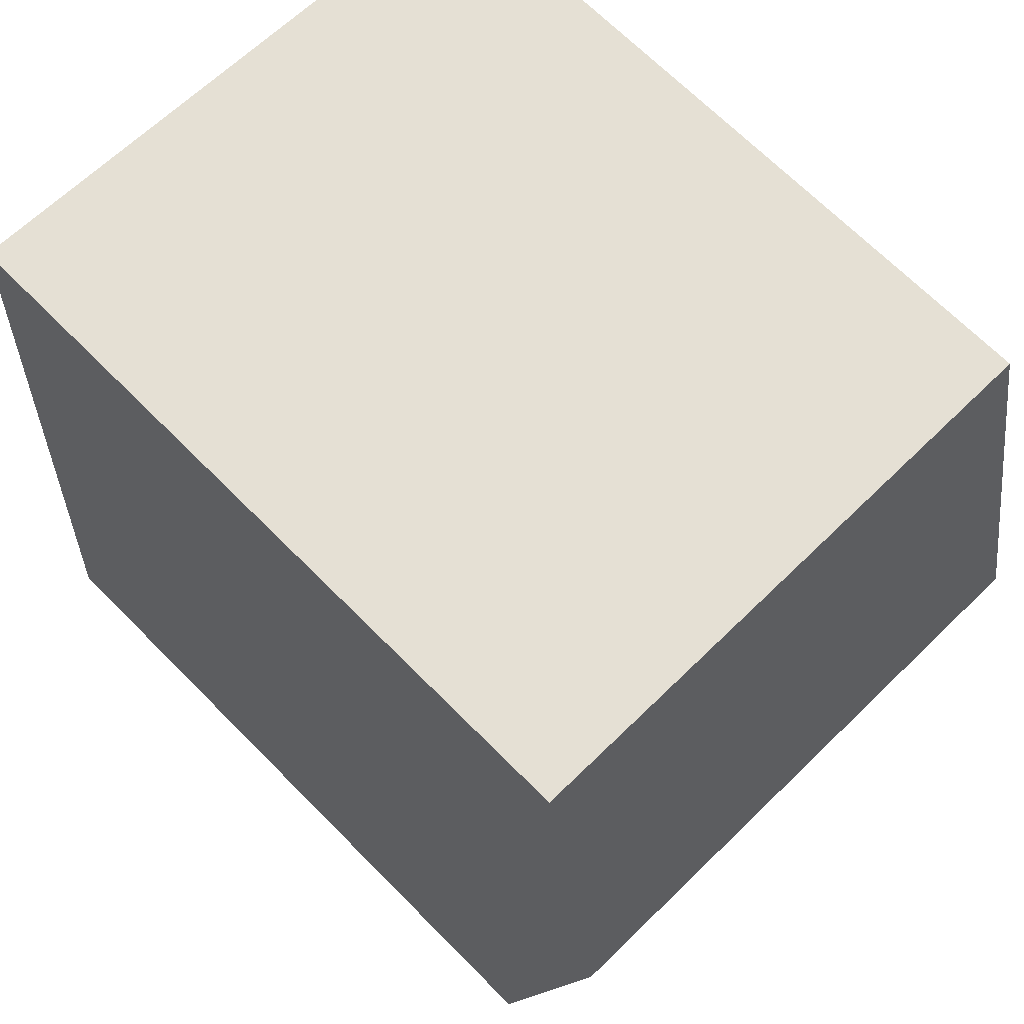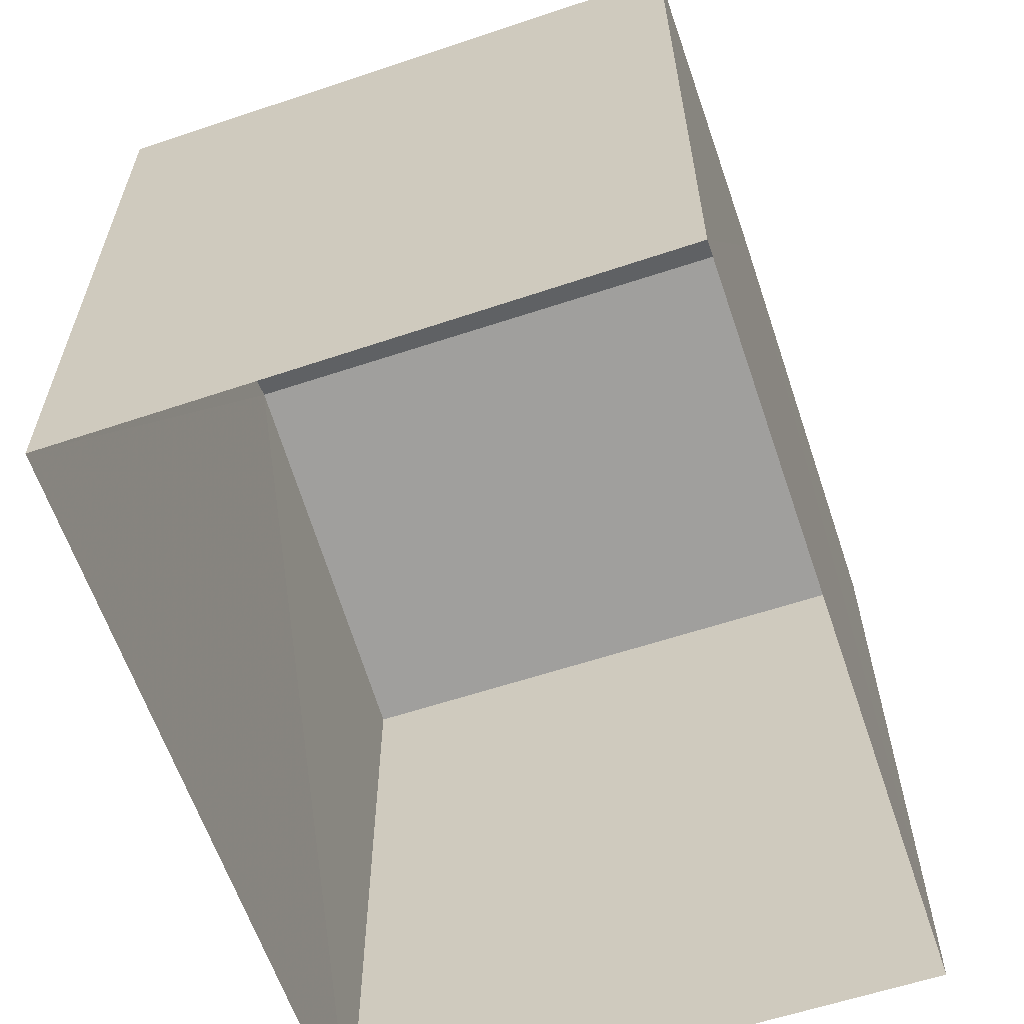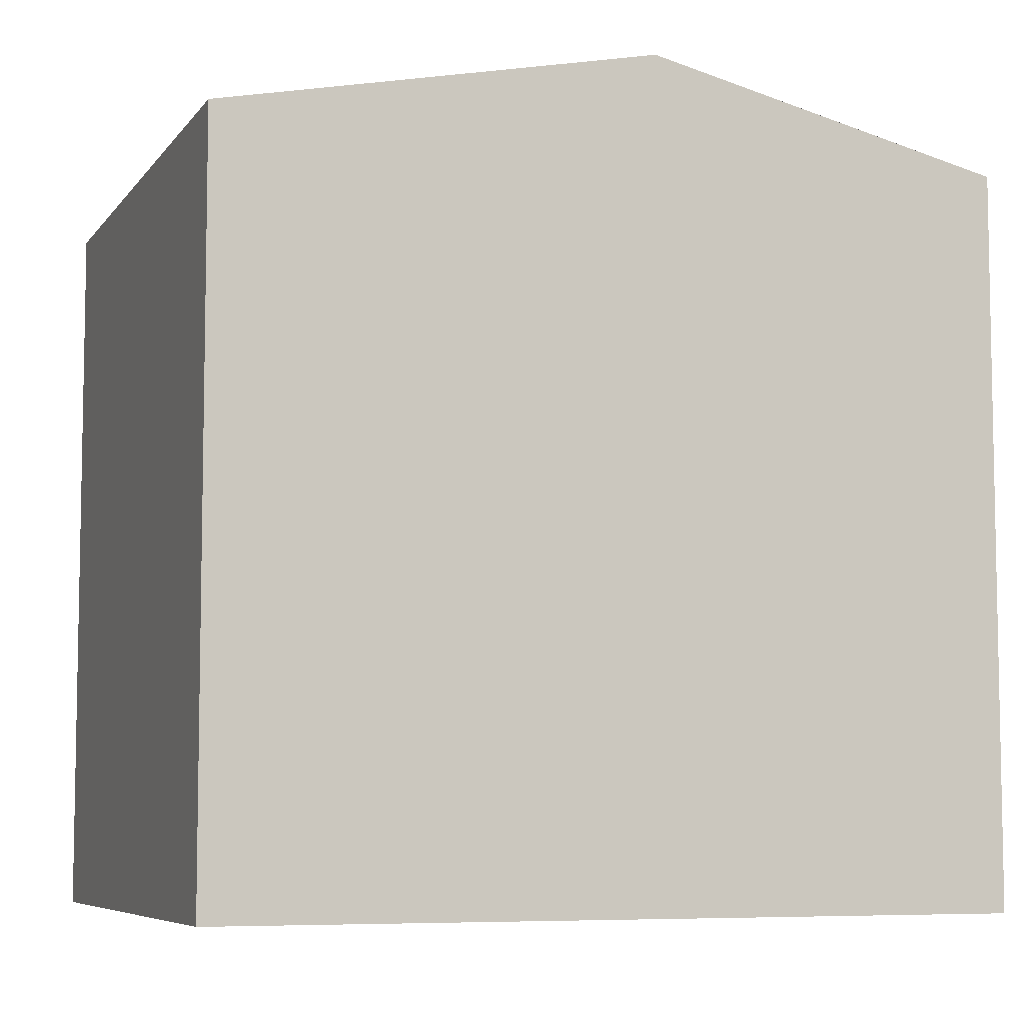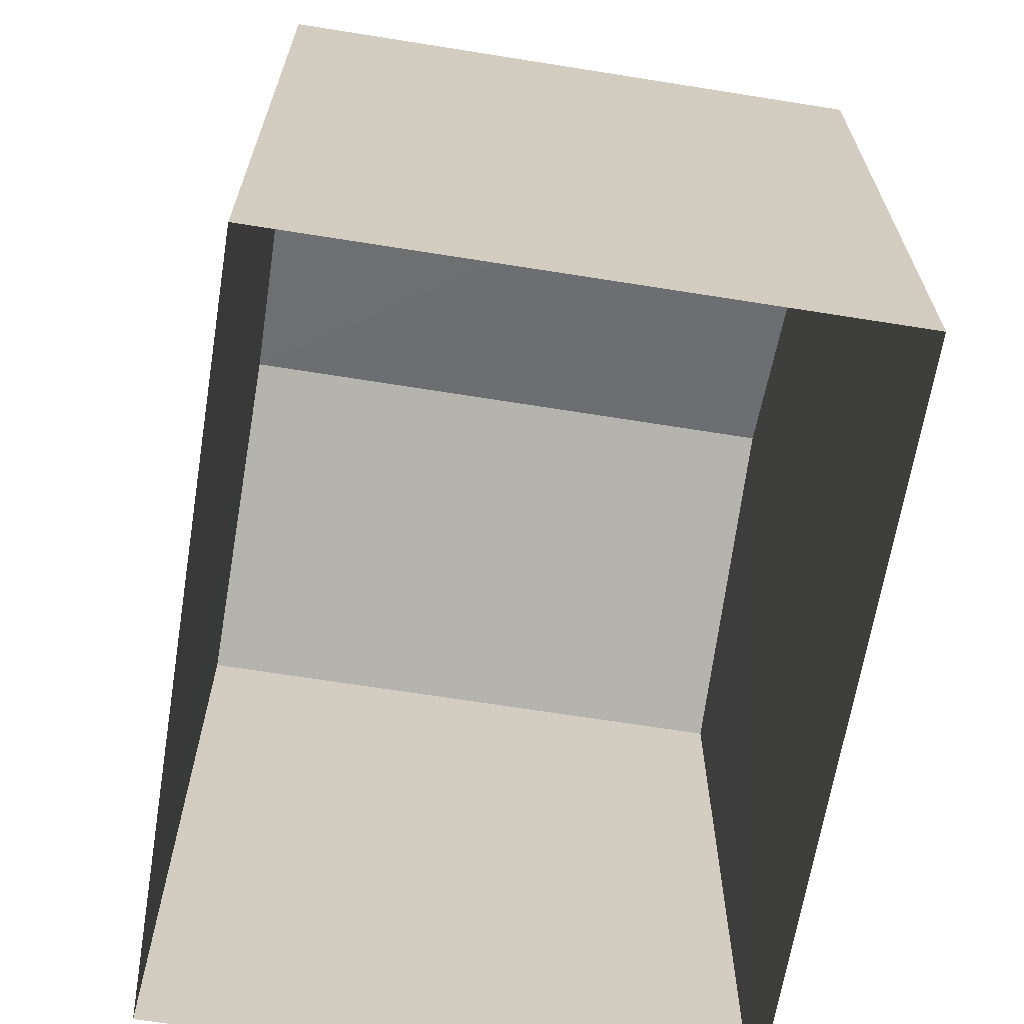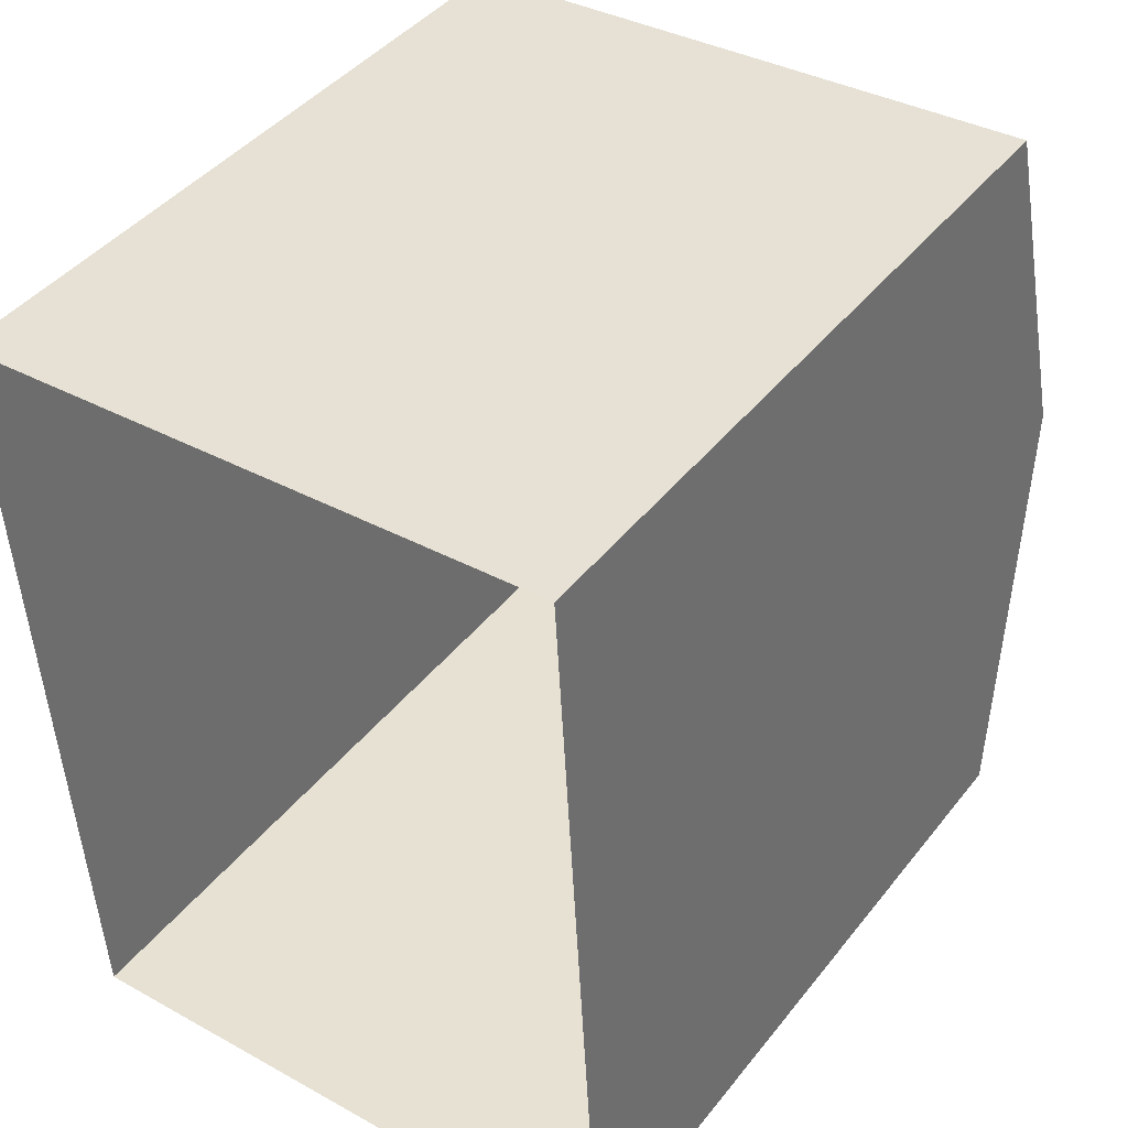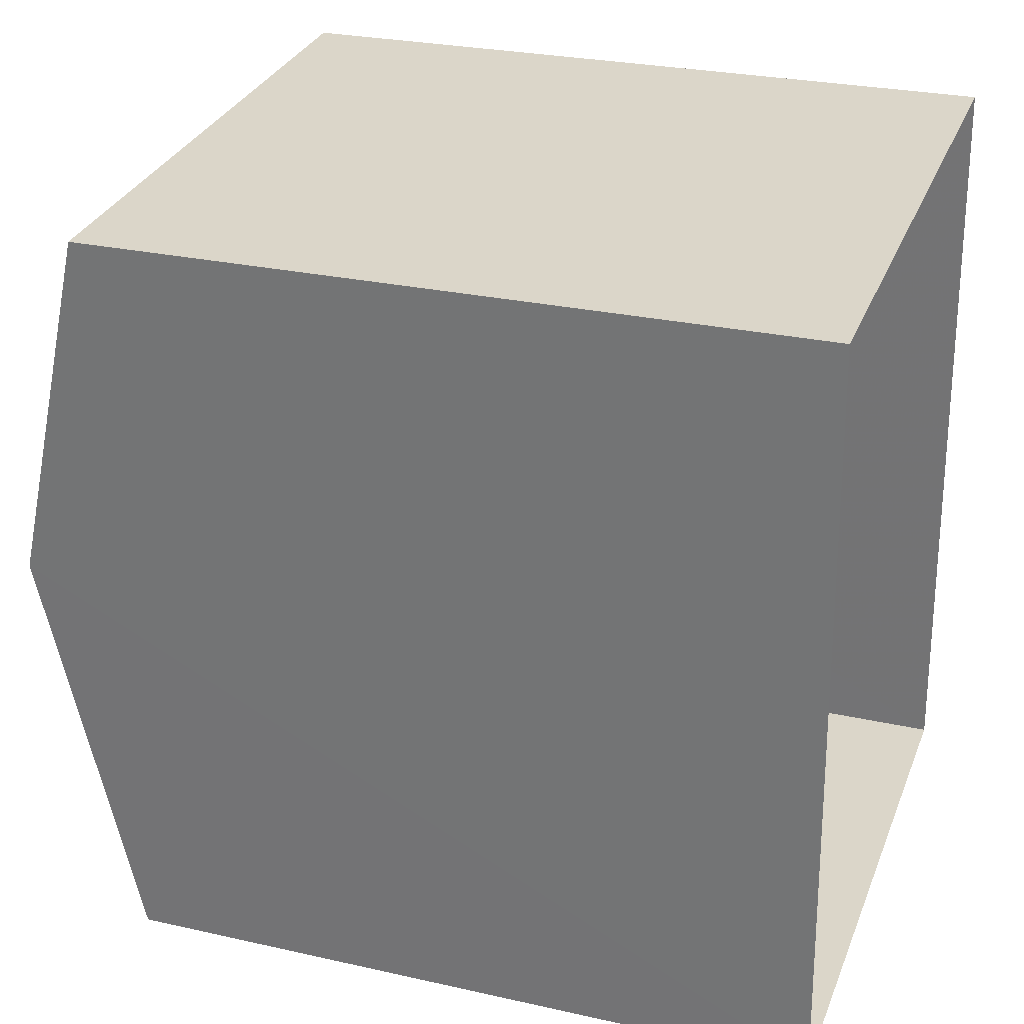
<metadata>
{"format":"obj","ext":"obj","renderer":"f3d","projection":"perspective","resolution":1024,"background":"white","views":[{"elev":68.5,"azim":-44.7,"up":"+Y"},{"elev":-61.2,"azim":-164.6,"up":"+Z"},{"elev":-6.8,"azim":66.6,"up":"+Z"},{"elev":-66.2,"azim":-12.5,"up":"+Z"},{"elev":42.7,"azim":-145.0,"up":"+Y"},{"elev":27.0,"azim":109.2,"up":"+Y"}]}
</metadata>
<code>
v -3.726e+05 -1.036e+05 31.71
v -3.726e+05 -1.036e+05 31.71
v -3.726e+05 -1.037e+05 31.71
v -3.726e+05 -1.037e+05 31.71
v -3.726e+05 -1.036e+05 37.9
v -3.726e+05 -1.036e+05 37.24
v -3.726e+05 -1.036e+05 37.9
v -3.726e+05 -1.036e+05 37.24
v -3.726e+05 -1.037e+05 37.24
v -3.726e+05 -1.037e+05 37.24
f 1 2 3
f 4 1 3
f 5 6 7
f 5 8 6
f 7 9 5
f 7 10 9
f 8 2 1
f 6 8 1
f 9 3 5
f 3 2 5
f 2 8 5
f 6 1 7
f 1 4 7
f 4 10 7
f 10 4 3
f 9 10 3

</code>
